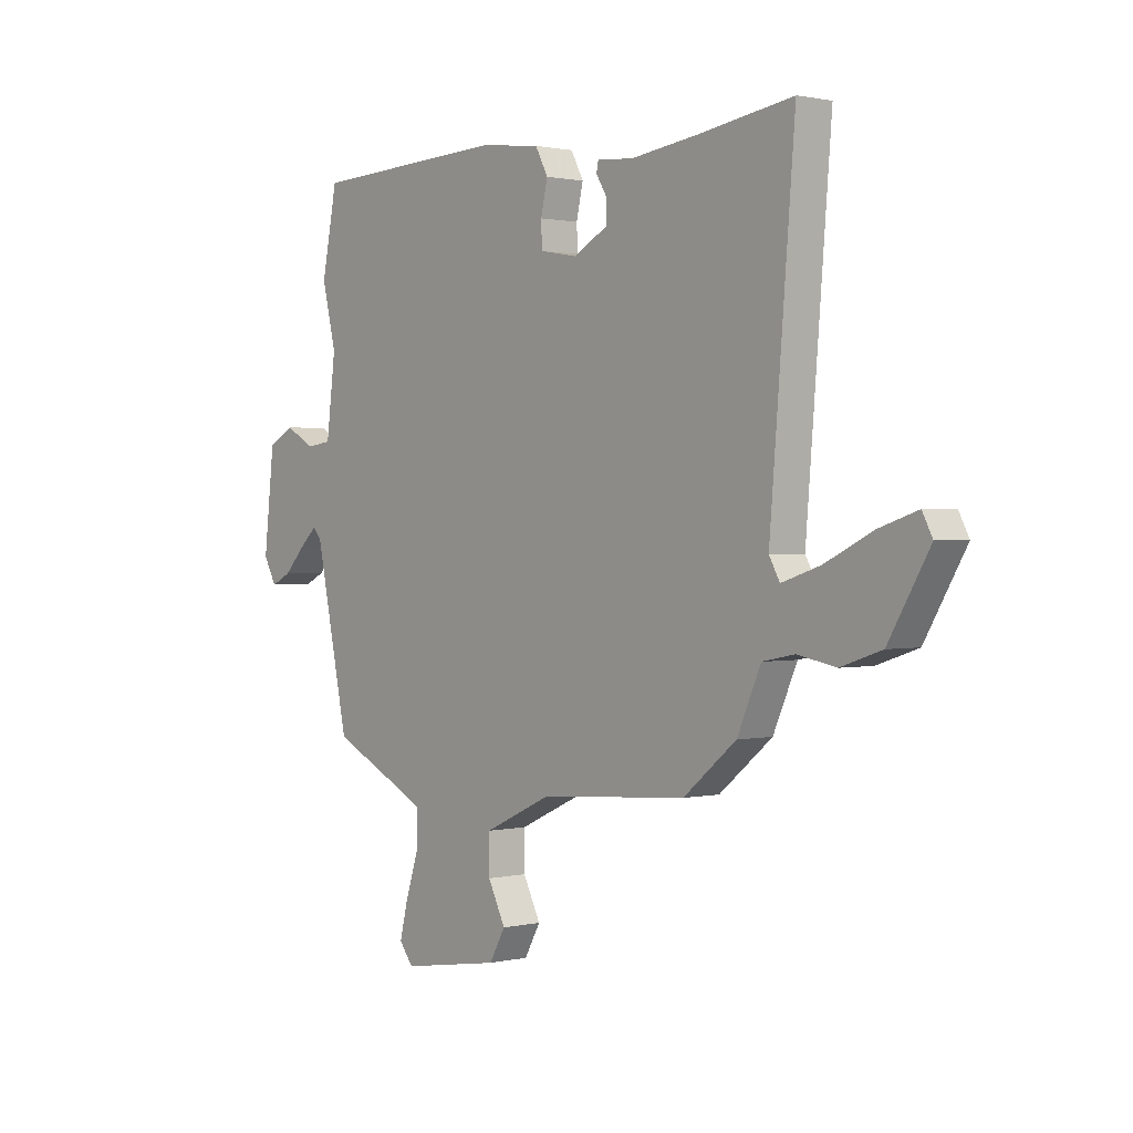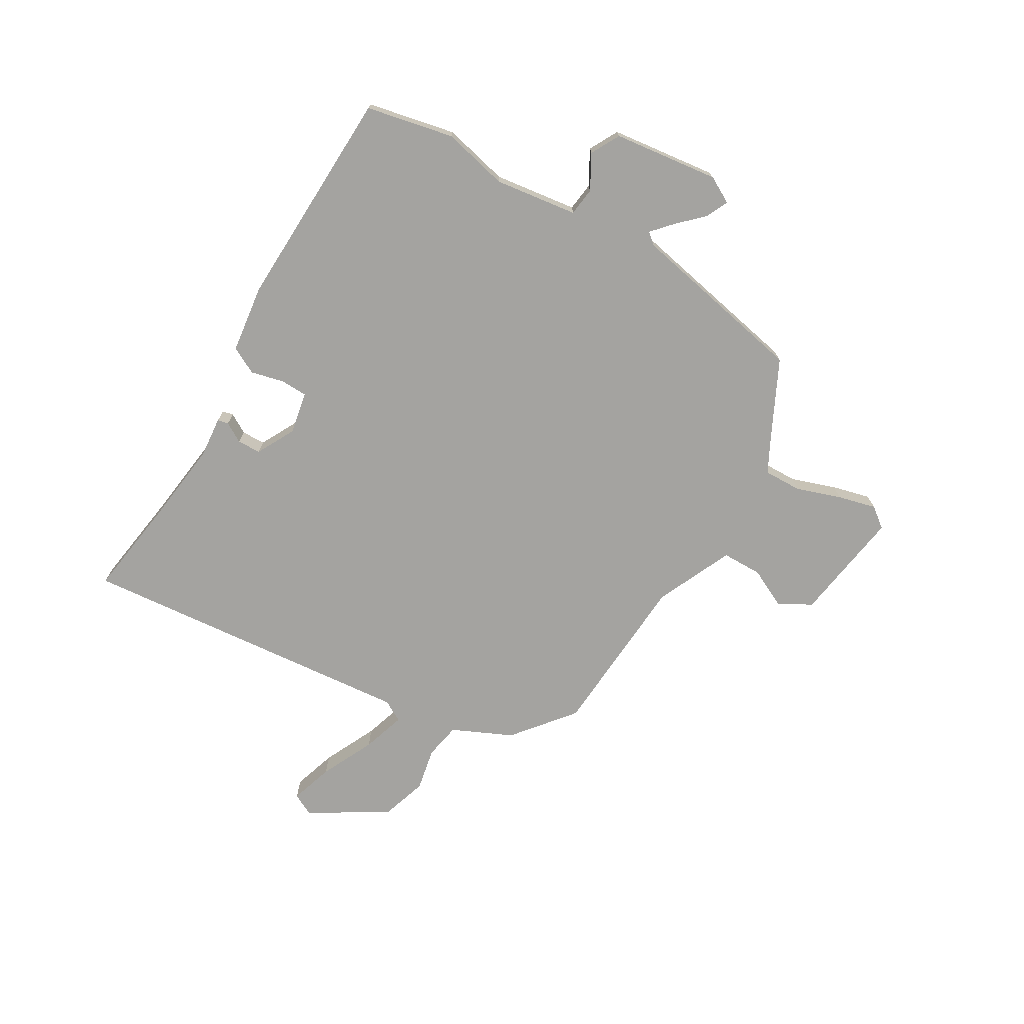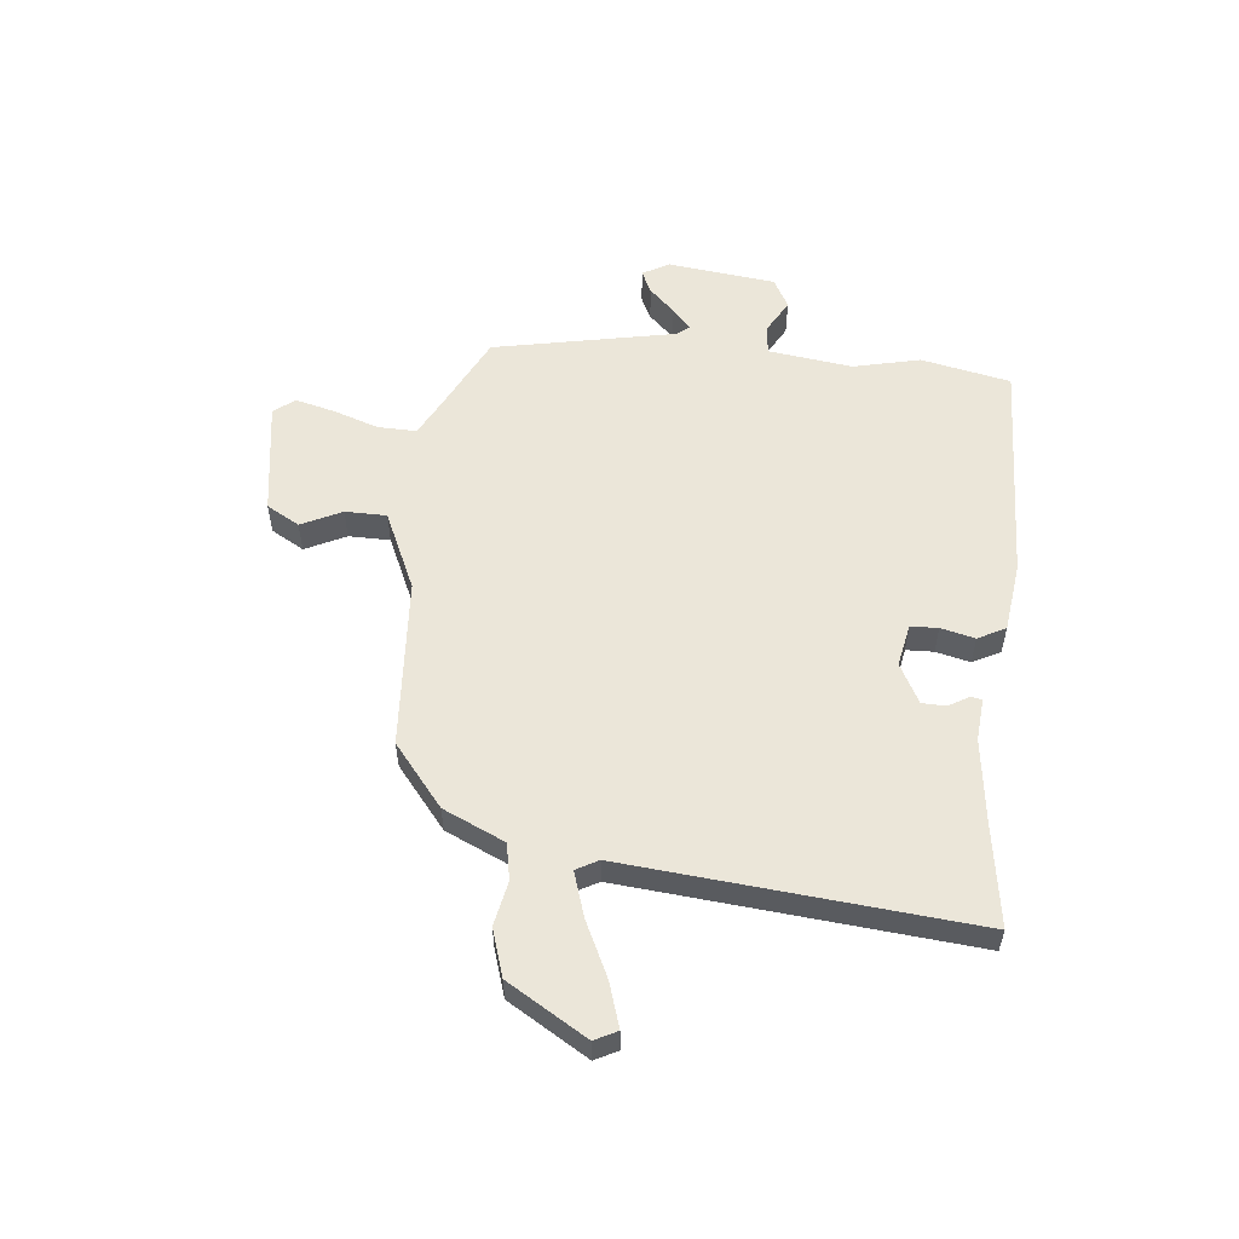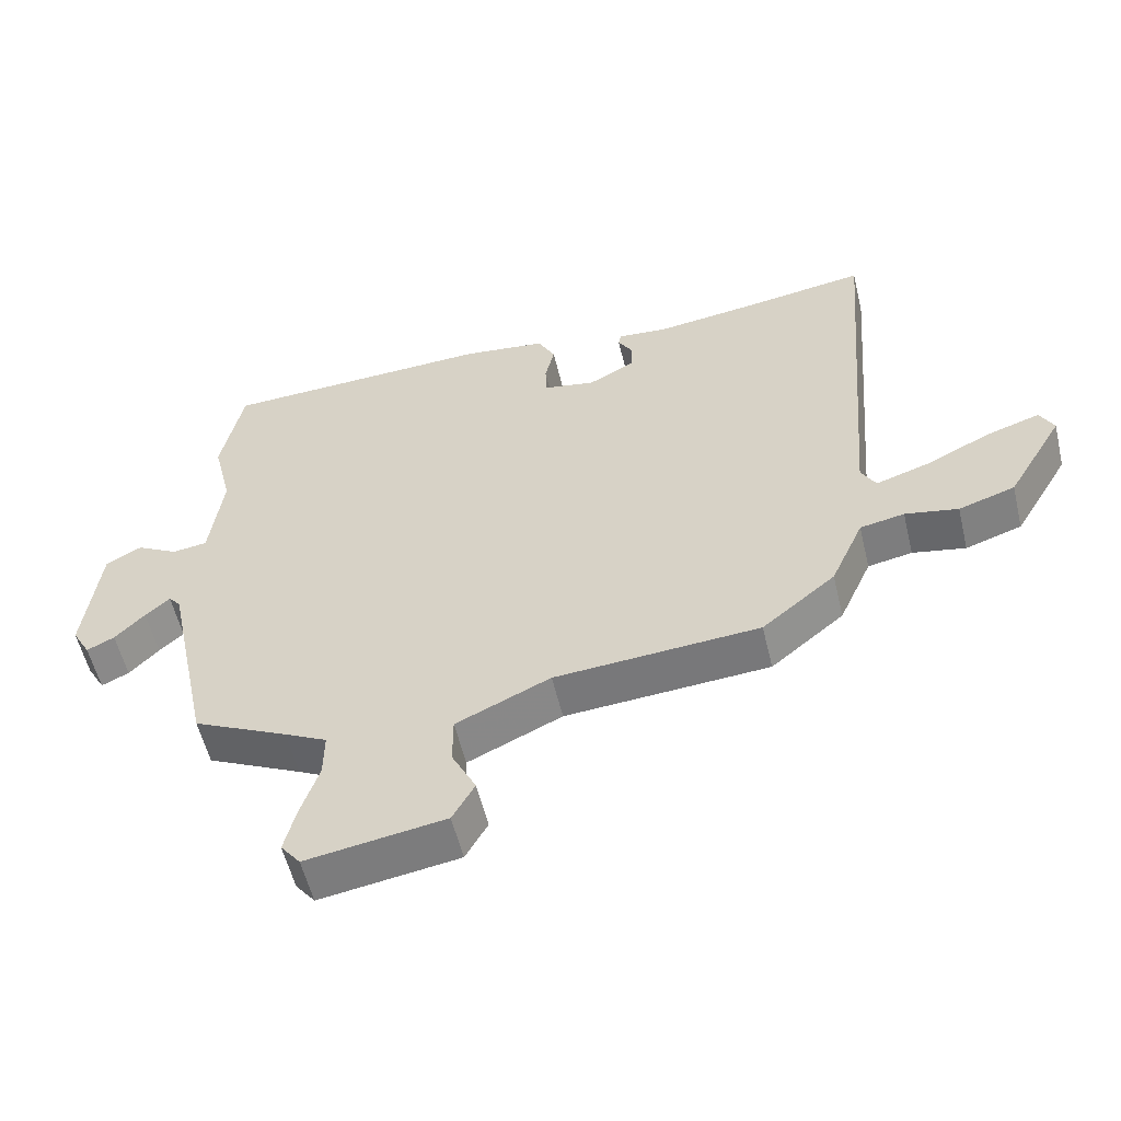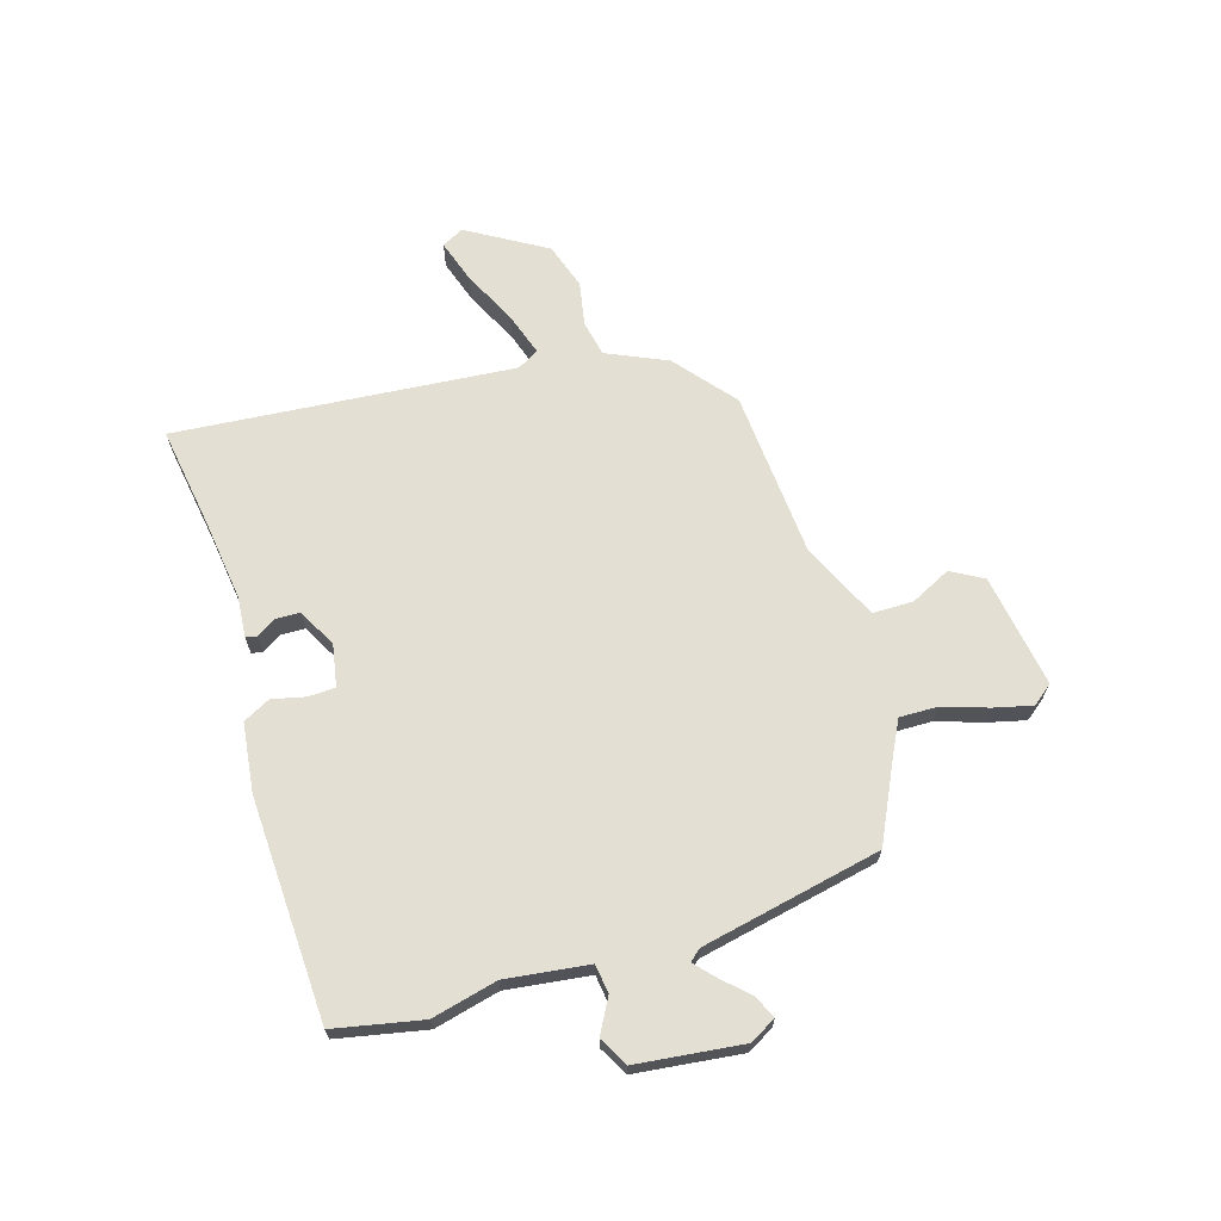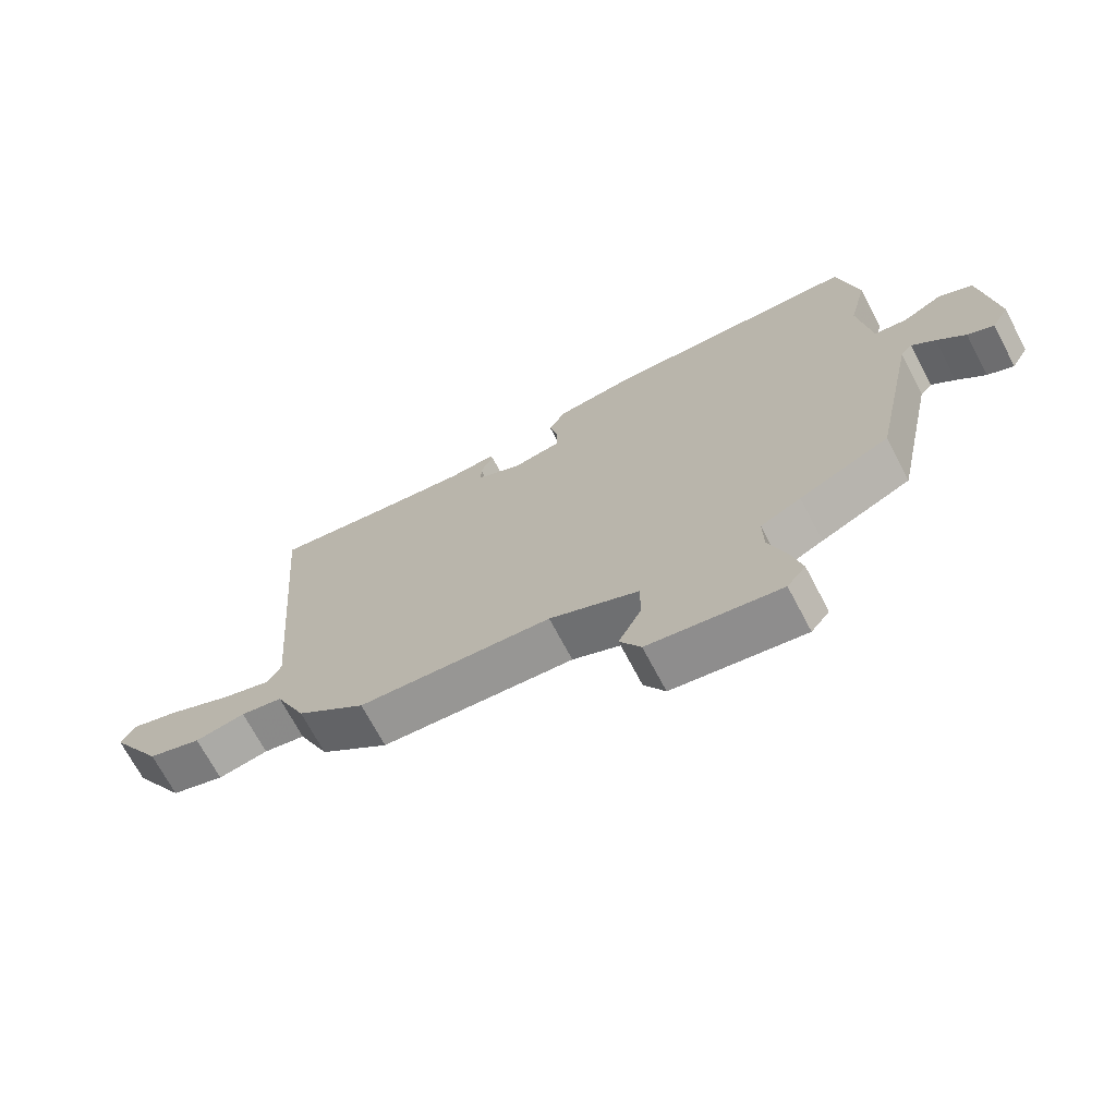
<metadata>
{"format":"obj","ext":"obj","renderer":"f3d","projection":"perspective","resolution":1024,"background":"white","views":[{"elev":1.1,"azim":-129.9,"up":"+Z"},{"elev":-72.9,"azim":60.1,"up":"+Y"},{"elev":55.4,"azim":-83.6,"up":"+Y"},{"elev":-56.2,"azim":-166.6,"up":"+Z"},{"elev":67.1,"azim":73.2,"up":"+Y"},{"elev":-70.4,"azim":27.8,"up":"+Z"}]}
</metadata>
<code>
v -0.583 0.07 0.513
v -0.399 0.07 0.484
v -0.25 0.07 0.464
v -0.175 0.07 0.47
v -0.171 0.07 0.45
v -0.193 0.07 0.414
v -0.192 0.07 0.371
v -0.122 0.07 0.333
v -0.045 0.07 0.347
v -0.043 0.07 0.396
v -0.057 0.07 0.457
v -0.031 0.07 0.506
v 0.094 0.07 0.521
v 0.499 0.07 0.503
v 0.531 0.07 0.343
v 0.502 0.07 0.224
v 0.521 0.07 0.073
v 0.573 0.07 0.066
v 0.635 0.07 0.1
v 0.688 0.07 0.071
v 0.71 0.07 -0.122
v 0.683 0.07 -0.17
v 0.642 0.07 -0.15
v 0.598 0.07 -0.104
v 0.562 0.07 -0.071
v 0.544 0.07 -0.092
v 0.475 0.07 -0.419
v 0.334 0.07 -0.487
v 0.271 0.07 -0.519
v 0.272 0.07 -0.588
v 0.299 0.07 -0.67
v 0.316 0.07 -0.74
v 0.287 0.07 -0.777
v 0.081 0.07 -0.744
v 0.048 0.07 -0.685
v 0.084 0.07 -0.613
v 0.084 0.07 -0.539
v -0.056 0.07 -0.474
v -0.36 0.07 -0.451
v -0.469 0.07 -0.361
v -0.518 0.07 -0.251
v -0.584 0.07 -0.238
v -0.663 0.07 -0.253
v -0.747 0.07 -0.225
v -0.831 0.07 -0.083
v -0.81 0.07 -0.043
v -0.731 0.07 -0.069
v -0.633 0.07 -0.117
v -0.554 0.07 -0.143
v -0.532 0.07 -0.104
v -0.583 0 0.513
v -0.399 0 0.484
v -0.25 0 0.464
v -0.175 0 0.47
v -0.171 0 0.45
v -0.193 0 0.414
v -0.192 0 0.371
v -0.122 0 0.333
v -0.045 0 0.347
v -0.043 0 0.396
v -0.057 0 0.457
v -0.031 0 0.506
v 0.094 0 0.521
v 0.499 0 0.503
v 0.531 0 0.343
v 0.502 0 0.224
v 0.521 0 0.073
v 0.573 0 0.066
v 0.635 0 0.1
v 0.688 0 0.071
v 0.71 0 -0.122
v 0.683 0 -0.17
v 0.642 0 -0.15
v 0.598 0 -0.104
v 0.562 0 -0.071
v 0.544 0 -0.092
v 0.475 0 -0.419
v 0.334 0 -0.487
v 0.271 0 -0.519
v 0.272 0 -0.588
v 0.299 0 -0.67
v 0.316 0 -0.74
v 0.287 0 -0.777
v 0.081 0 -0.744
v 0.048 0 -0.685
v 0.084 0 -0.613
v 0.084 0 -0.539
v -0.056 0 -0.474
v -0.36 0 -0.451
v -0.469 0 -0.361
v -0.518 0 -0.251
v -0.584 0 -0.238
v -0.663 0 -0.253
v -0.747 0 -0.225
v -0.831 0 -0.083
v -0.81 0 -0.043
v -0.731 0 -0.069
v -0.633 0 -0.117
v -0.554 0 -0.143
v -0.532 0 -0.104
f 46 47 48
f 45 46 48
f 44 45 48
f 43 44 48
f 42 43 48
f 41 42 48 49
f 41 49 50
f 40 41 50
f 39 40 50
f 38 39 50
f 34 35 36
f 33 34 36
f 32 33 36
f 31 32 36
f 30 31 36
f 29 30 36 37
f 50 1 2
f 38 50 2
f 37 38 2
f 29 37 2
f 28 29 2
f 22 23 24
f 21 22 24
f 20 21 24
f 19 20 24
f 18 19 24
f 17 18 24 25
f 14 15 16
f 13 14 16
f 12 13 16
f 11 12 16
f 10 11 16
f 9 10 16 17
f 17 25 26
f 9 17 26
f 8 9 26
f 3 4 5 6
f 3 6 7
f 2 3 7
f 28 2 7
f 26 27 28
f 8 26 28
f 7 8 28
f 98 97 96
f 98 96 95
f 98 95 94
f 98 94 93
f 98 93 92
f 99 98 92 91
f 100 99 91
f 100 91 90
f 100 90 89
f 100 89 88
f 86 85 84
f 86 84 83
f 86 83 82
f 86 82 81
f 86 81 80
f 87 86 80 79
f 52 51 100
f 52 100 88
f 52 88 87
f 52 87 79
f 52 79 78
f 74 73 72
f 74 72 71
f 74 71 70
f 74 70 69
f 74 69 68
f 75 74 68 67
f 66 65 64
f 66 64 63
f 66 63 62
f 66 62 61
f 66 61 60
f 67 66 60 59
f 76 75 67
f 76 67 59
f 76 59 58
f 56 55 54 53
f 57 56 53
f 57 53 52
f 57 52 78
f 78 77 76
f 78 76 58
f 78 58 57
f 1 51 52 2
f 2 52 53 3
f 3 53 54 4
f 4 54 55 5
f 5 55 56 6
f 6 56 57 7
f 7 57 58 8
f 8 58 59 9
f 9 59 60 10
f 10 60 61 11
f 11 61 62 12
f 12 62 63 13
f 13 63 64 14
f 14 64 65 15
f 15 65 66 16
f 16 66 67 17
f 17 67 68 18
f 18 68 69 19
f 19 69 70 20
f 20 70 71 21
f 21 71 72 22
f 22 72 73 23
f 23 73 74 24
f 24 74 75 25
f 25 75 76 26
f 26 76 77 27
f 27 77 78 28
f 28 78 79 29
f 29 79 80 30
f 30 80 81 31
f 31 81 82 32
f 32 82 83 33
f 33 83 84 34
f 34 84 85 35
f 35 85 86 36
f 36 86 87 37
f 37 87 88 38
f 38 88 89 39
f 39 89 90 40
f 40 90 91 41
f 41 91 92 42
f 42 92 93 43
f 43 93 94 44
f 44 94 95 45
f 45 95 96 46
f 46 96 97 47
f 47 97 98 48
f 48 98 99 49
f 49 99 100 50
f 50 100 51 1

</code>
